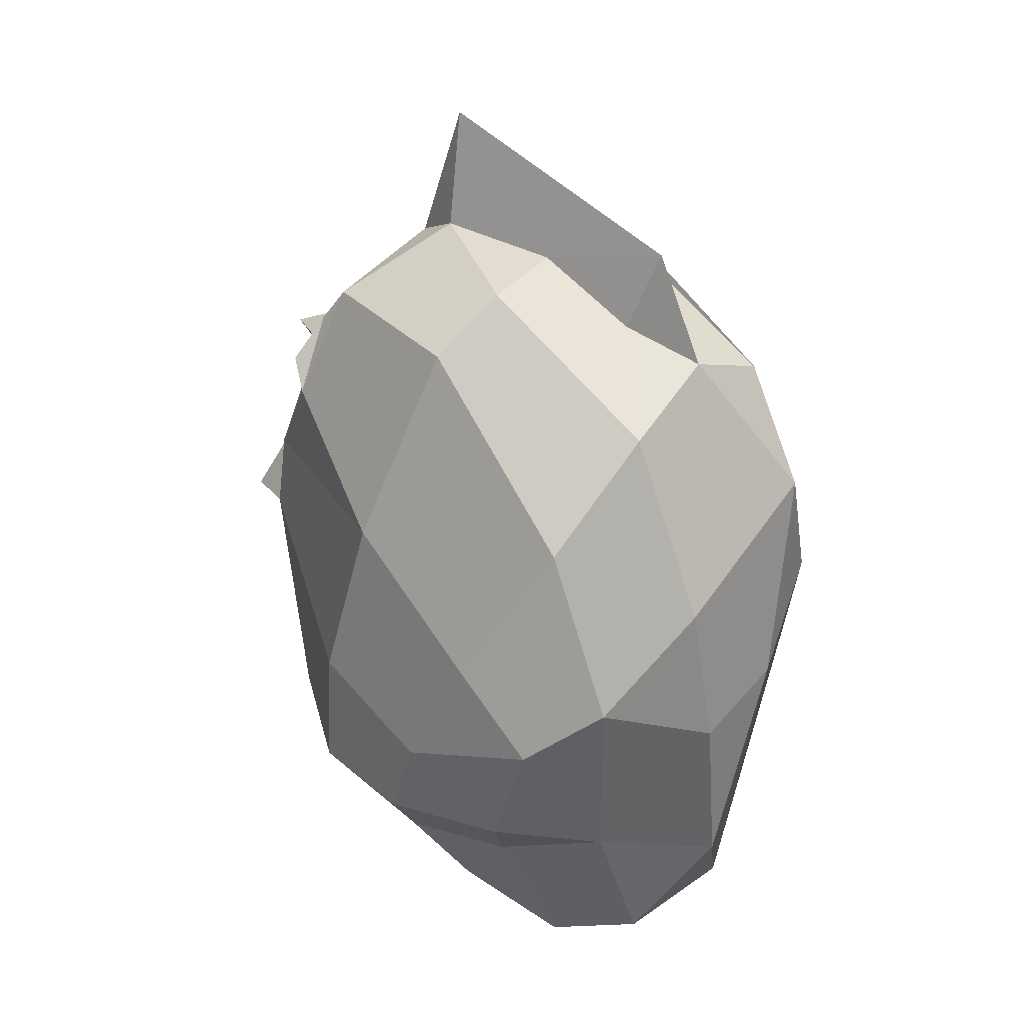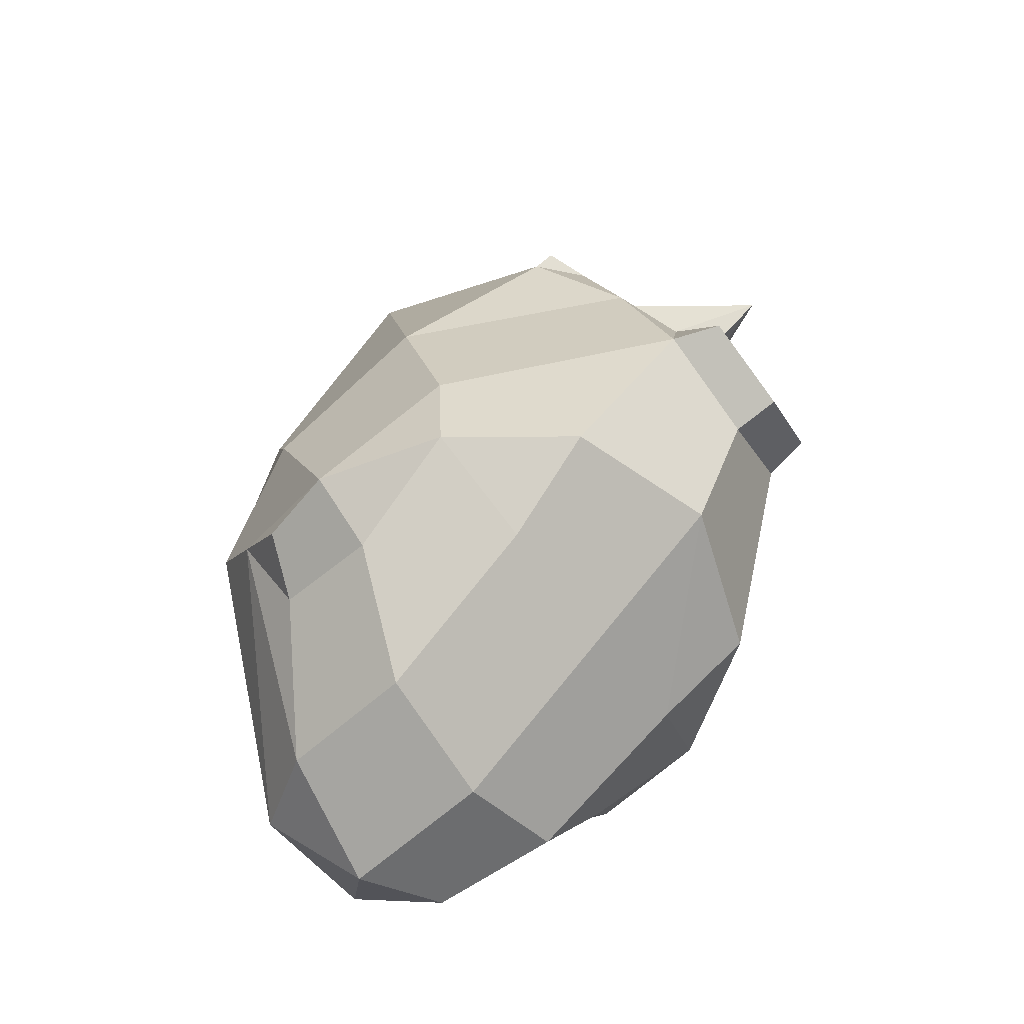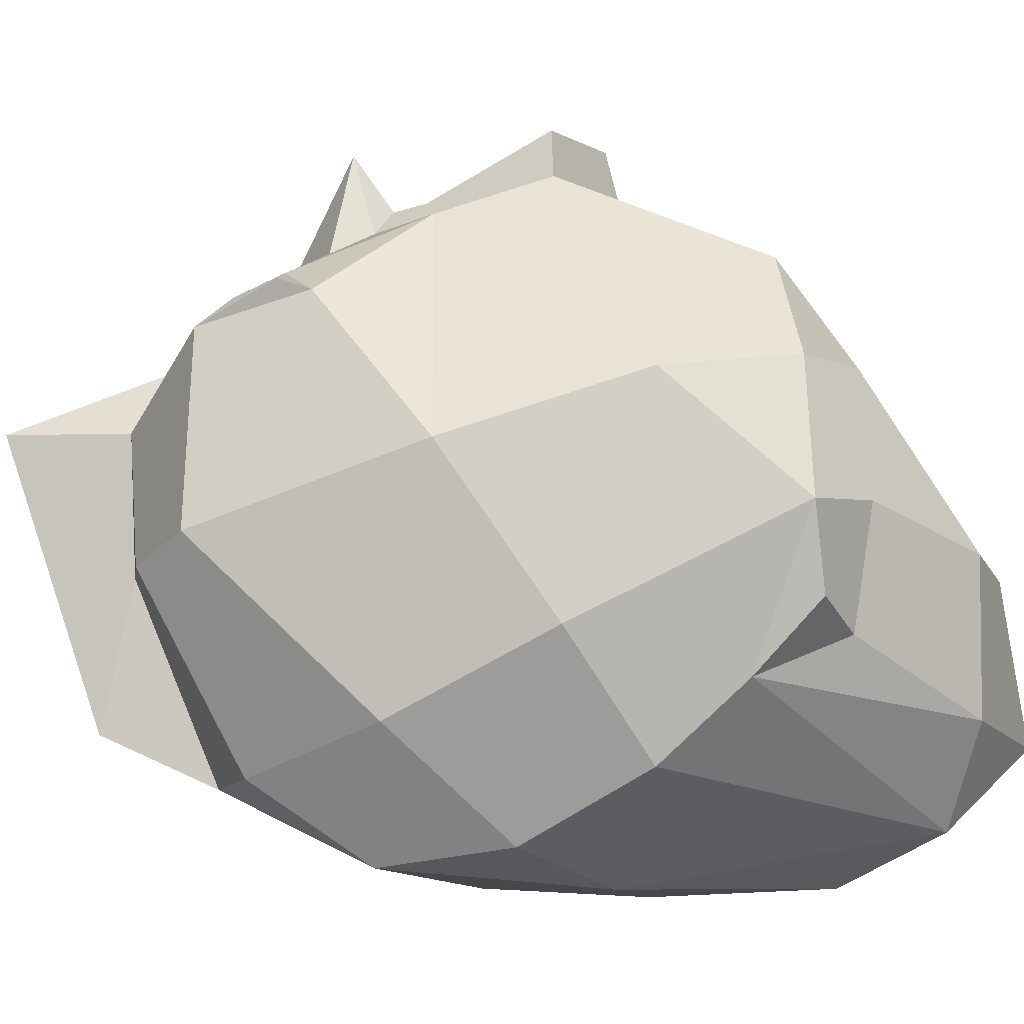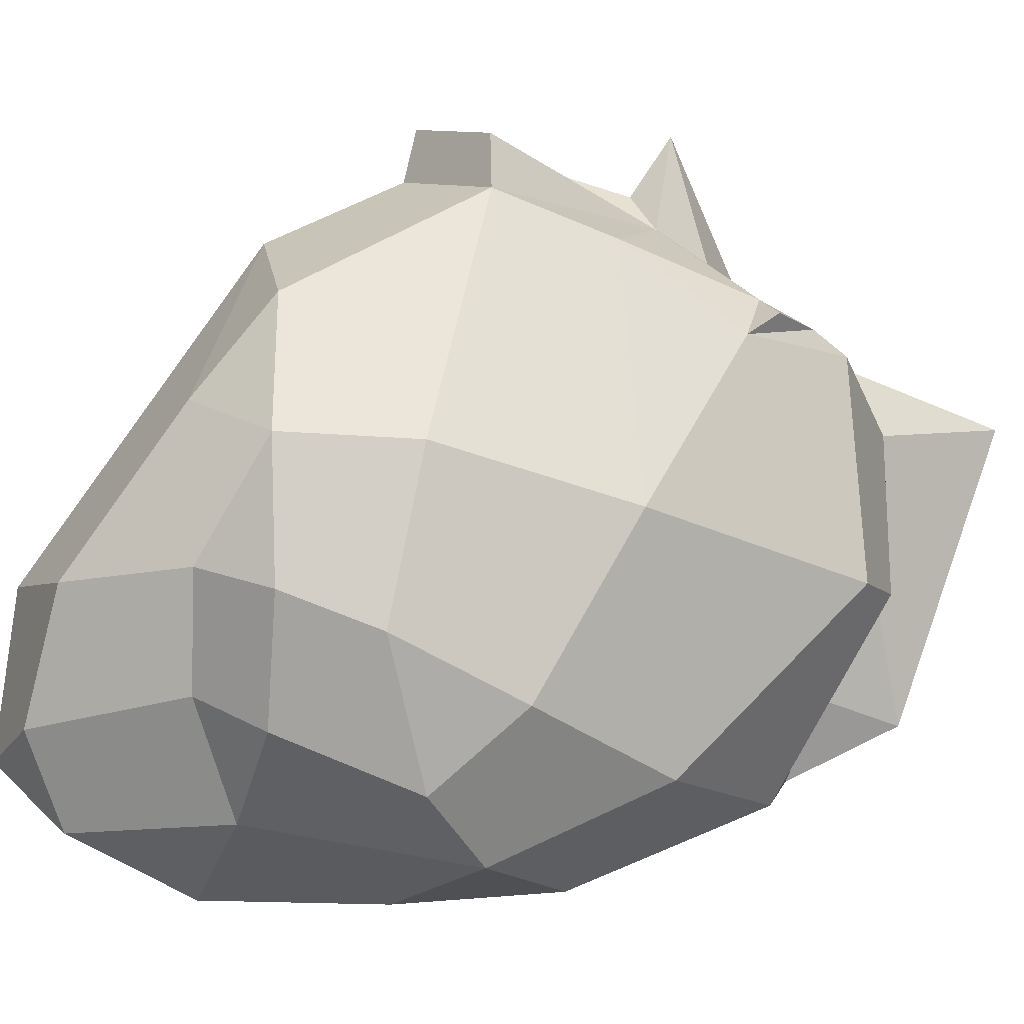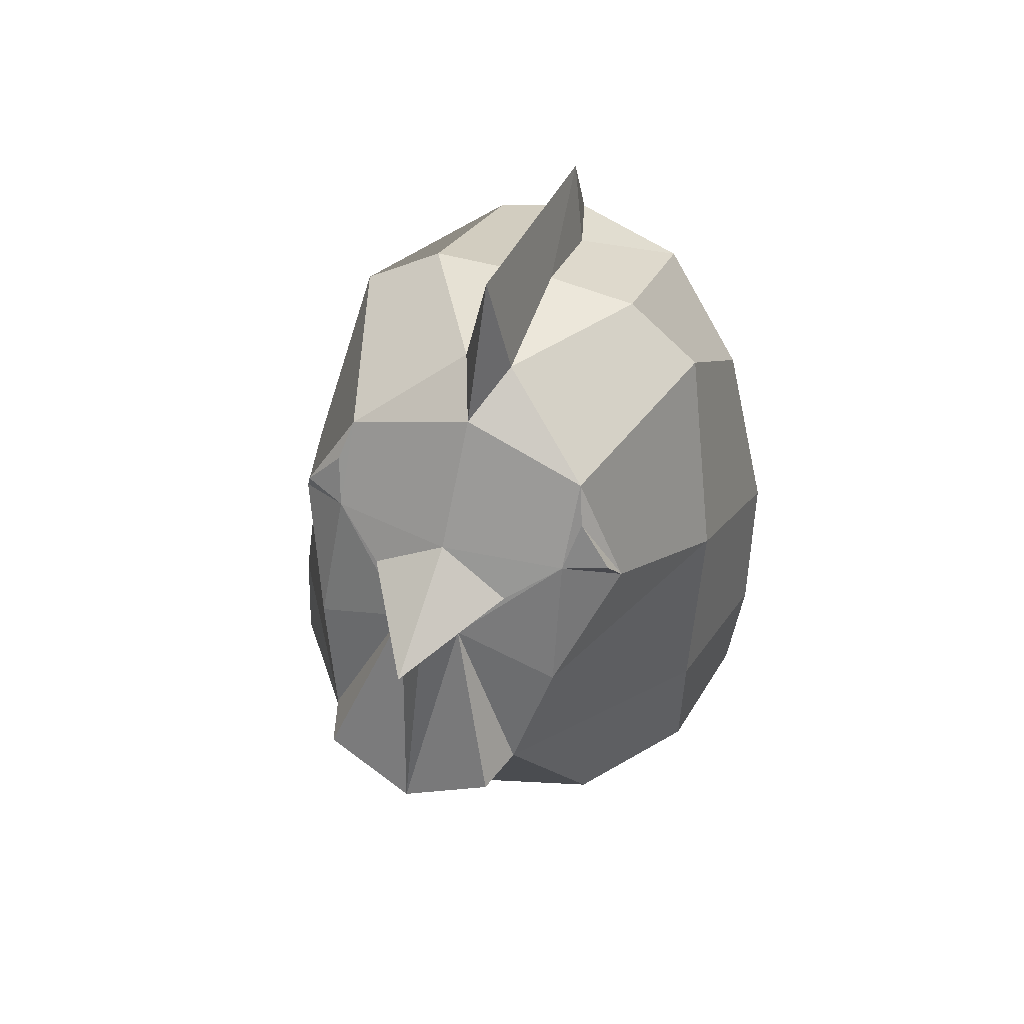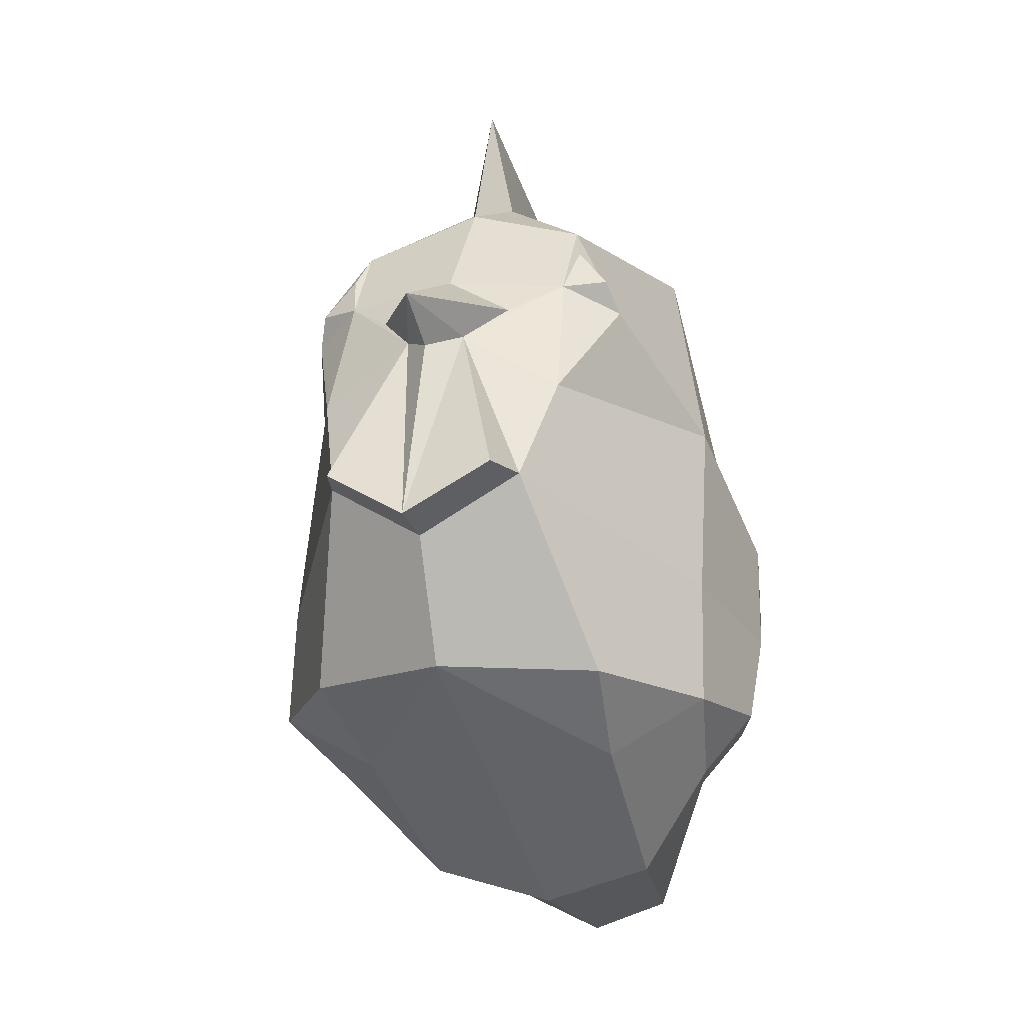
<metadata>
{"format":"obj","ext":"obj","renderer":"f3d","projection":"perspective","resolution":1024,"background":"white","views":[{"elev":28.0,"azim":130.6,"up":"+Y"},{"elev":-58.0,"azim":-55.7,"up":"+Y"},{"elev":-13.0,"azim":-88.9,"up":"+Z"},{"elev":1.7,"azim":78.6,"up":"+Z"},{"elev":53.4,"azim":19.6,"up":"+Y"},{"elev":-14.8,"azim":18.5,"up":"+Y"}]}
</metadata>
<code>
o chicken_face.004_Cube.028
v 0.06692 0.1782 0.04278
v -0.07165 0.1778 0.04278
v 0.06713 -0.03876 0.01043
v 0.07053 0.05224 -0.04483
v 0.08747 0.03075 0.08933
v -0.09109 0.0288 0.09044
v -0.07292 -0.03174 0.008702
v -0.05036 0.07296 -0.05426
v -0.03327 0.1186 -0.05904
v 0.01123 -0.09821 -0.01506
v -0.002459 0.03825 0.1752
v 0.07029 0.1136 -0.01888
v 0.0876 -0.01636 0.09187
v 0.05176 -0.03836 0.1016
v -0.0102 0.2016 0.04013
v -0.09242 -0.01668 0.09338
v -0.0803 -0.03789 0.04954
v 0.0783 -0.03928 0.05081
v 0.08537 0.0998 0.06843
v -0.05143 -0.03792 0.1001
v 0.03818 0.1963 0.03727
v -0.08847 0.09834 0.06854
v -0.06812 0.1149 -0.0171
v 0.0332 0.086 -0.05956
v 0.006137 -0.09007 0.04112
v 0.04537 -0.08918 -0.001056
v -0.03458 -0.076 -0.01236
v -0.1037 -0.0179 0.045
v -0.09577 -0.02097 0.01655
v -0.07223 0.02992 -0.032
v -0.04133 0.0607 0.1705
v 0.03614 0.06081 0.1706
v -0.003114 -0.008732 0.1541
v 0.09915 0.01663 0.03189
v 0.08298 -0.01729 0.000679
v 0.08879 0.03058 -0.01952
v 0.09672 -0.01654 0.04493
v 0.05669 -0.01076 0.1354
v -0.06008 -0.01106 0.1353
v -0.0906 0.05847 0.009182
v 0.03365 -0.07645 -0.03553
v -0.08572 0.000879 -0.006476
v -0.04314 -0.07605 0.04029
v 0.05045 -0.07859 0.045
v 0.05321 -0.02384 -0.03137
v 0.00499 0.1829 -0.000934
v 0.01543 -0.03312 -0.06139
v -0.009762 -0.06689 -0.04545
v 0.02437 0.02931 -0.06337
v -0.01374 0.04164 -0.06419
v 0.09408 0.06204 0.008214
v -0.00261 0.1526 0.1433
v 0.04746 0.166 0.125
v 0.0467 0.1005 0.1538
v -0.05169 0.1002 0.1538
v -0.05222 0.1653 0.1254
v 0.02403 0.1364 0.1476
v -0.02916 0.1363 0.1476
v -0.04856 0.1491 0.1347
v -0.002695 0.194 0.113
v -0.002602 0.1308 0.1924
v 0.0637 0.1388 0.1228
v 0.006554 0.2043 0.09012
v -0.01152 0.2043 0.09013
v -0.06849 0.1383 0.1228
v 0.04323 0.1488 0.1349
v 0.06009 0.1505 0.1298
v -0.06482 0.1502 0.1279
v 0.005202 0.2017 0.03951
v 0.03661 0.1549 -0.03256
v -0.003429 0.1726 -0.03017
v -0.04329 0.1962 0.03727
v -0.04037 0.1596 -0.03136
v 0.04376 0.1786 0.1163
v -0.04886 0.1785 0.1163
v -0.002066 0.2132 -0.0115
v -0.002276 0.2488 0.09216
v 0.009174 0.1226 0.1598
v -0.0358 0.06134 0.1888
v -0.002558 0.1164 0.1716
v 0.03063 0.06147 0.1888
v -0.002843 0.04261 0.1929
v -0.01447 0.1224 0.1596
f 41 47 45
f 3 45 35
f 55 65 22
f 19 62 54
f 47 50 49
f 60 63 77
f 59 65 55
f 83 61 58
f 52 58 61
f 66 54 62
f 78 61 80
f 57 52 61
f 52 59 58
f 53 62 74
f 56 59 75
f 68 75 65
f 66 62 67
f 66 67 53
f 59 56 68
f 81 82 11 32
f 63 60 74
f 63 21 69
f 64 60 77
f 46 71 76
f 28 42 29
f 26 10 41
f 27 7 42
f 10 27 48
f 7 29 42
f 52 57 66
f 53 67 62
f 68 56 75
f 53 74 66
f 59 68 65
f 46 70 71
f 64 75 60
f 64 15 72
f 76 69 46
f 34 36 51
f 47 48 50
f 20 33 39
f 13 38 14
f 57 78 66
f 83 80 61
f 78 57 61
f 78 32 54
f 83 55 31
f 54 66 78
f 78 81 32
f 83 59 55
f 82 78 80
f 82 80 83
f 78 82 81
f 79 82 83
f 79 31 11 82
f 40 30 42 28
f 58 59 83
f 45 3 26 41
f 74 1 21 63
f 65 75 2 22
f 17 28 29 7
f 76 71 15
f 33 20 43 25
f 4 12 51 36
f 76 77 63 69
f 30 48 42
f 49 24 4
f 43 17 7 27
f 46 69 21 70
f 52 60 75 59
f 14 44 18 13
f 23 73 9 8
f 39 31 6 16
f 62 19 1 74
f 64 77 76 15
f 70 24 9 71
f 37 34 5 13
f 22 2 23 40
f 33 14 38
f 32 11 33 38
f 25 43 27 10
f 48 30 8 50
f 8 30 40 23
f 36 35 45 4
f 12 1 19 51
f 71 73 72 15
f 1 12 70 21
f 9 73 71
f 2 72 73 23
f 45 47 49 4
f 9 50 8
f 52 66 74 60
f 48 47 41 10
f 48 27 42
f 5 32 38 13
f 25 10 26 44
f 33 25 44 14
f 51 19 5 34
f 44 26 3 18
f 13 18 37
f 35 36 34 37
f 6 22 40 28
f 33 11 31 39
f 17 43 20 16
f 5 19 54 32
f 50 9 24 49
f 12 4 24 70
f 28 17 16
f 72 2 75 64
f 55 22 6 31
f 28 16 6
f 35 37 18 3
f 16 20 39
f 83 31 79

</code>
